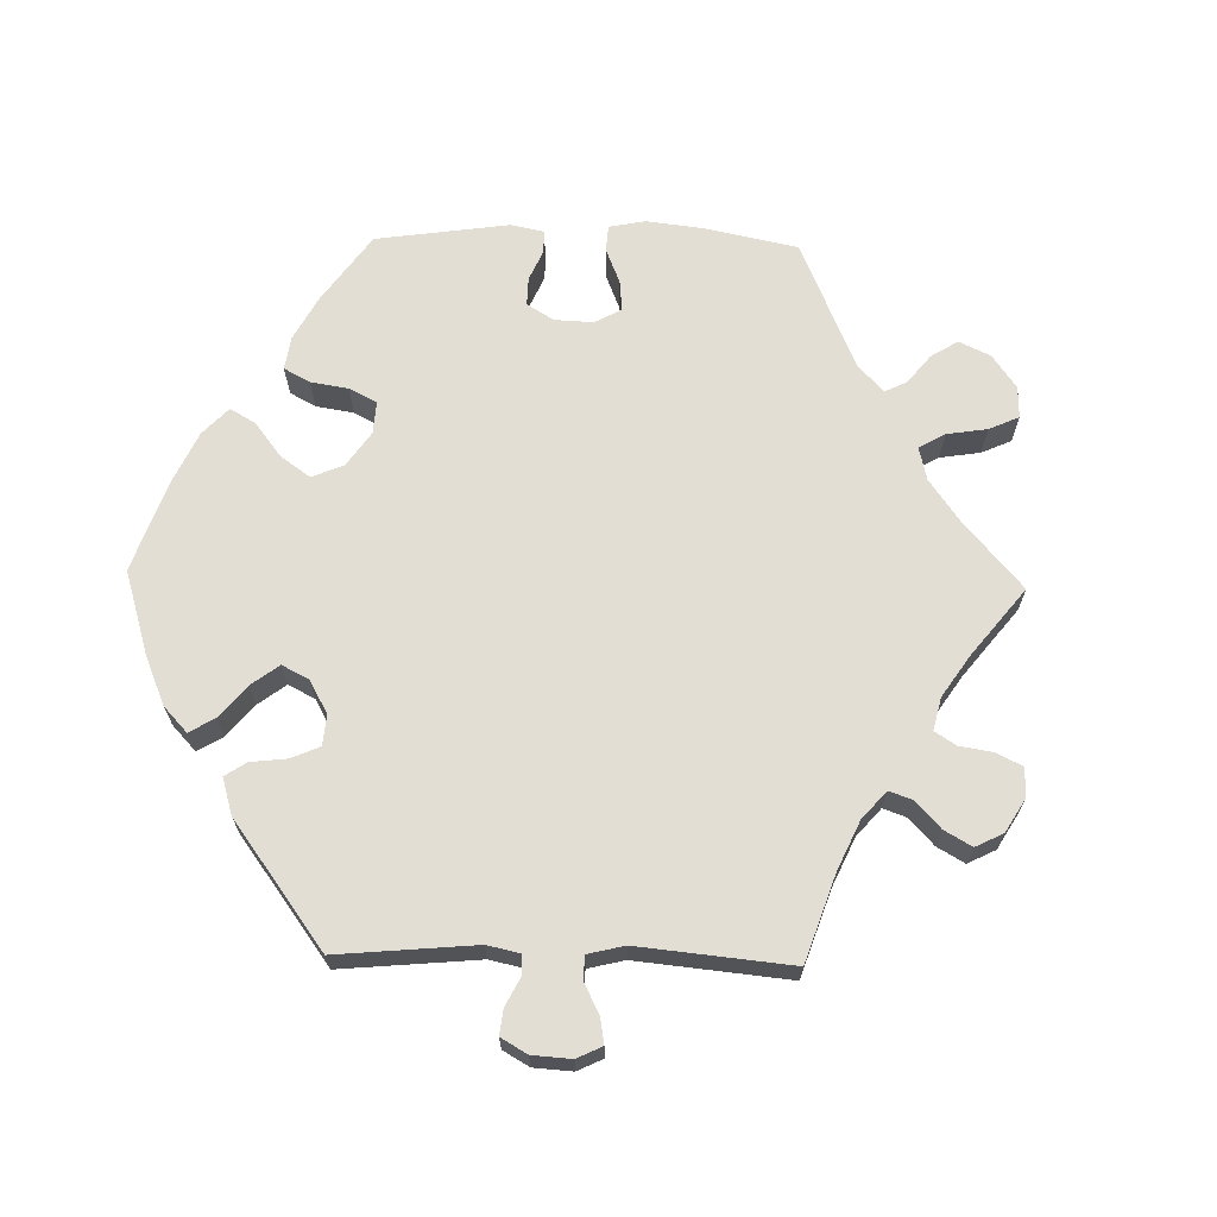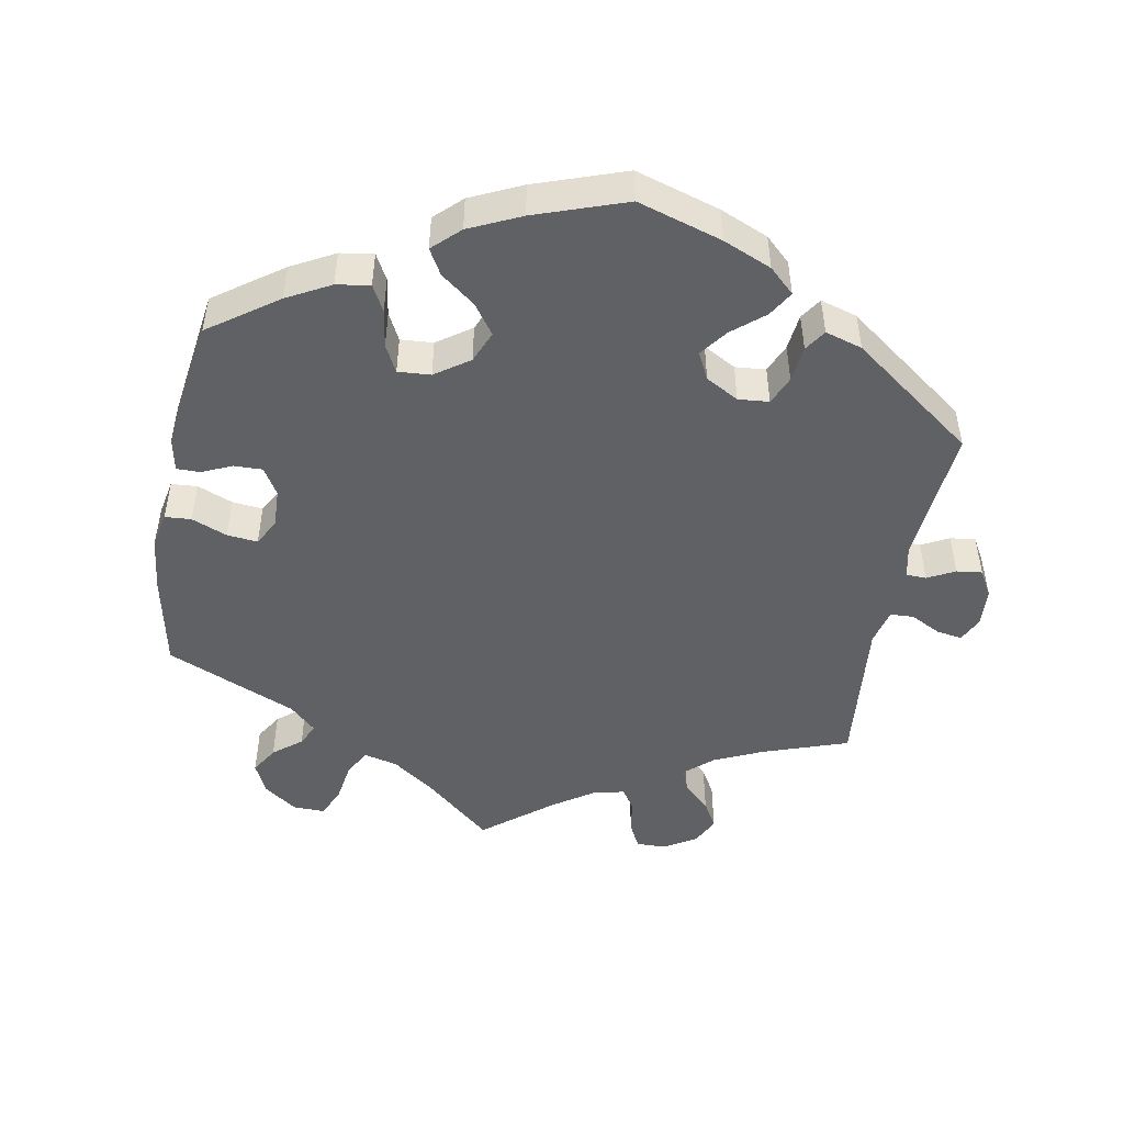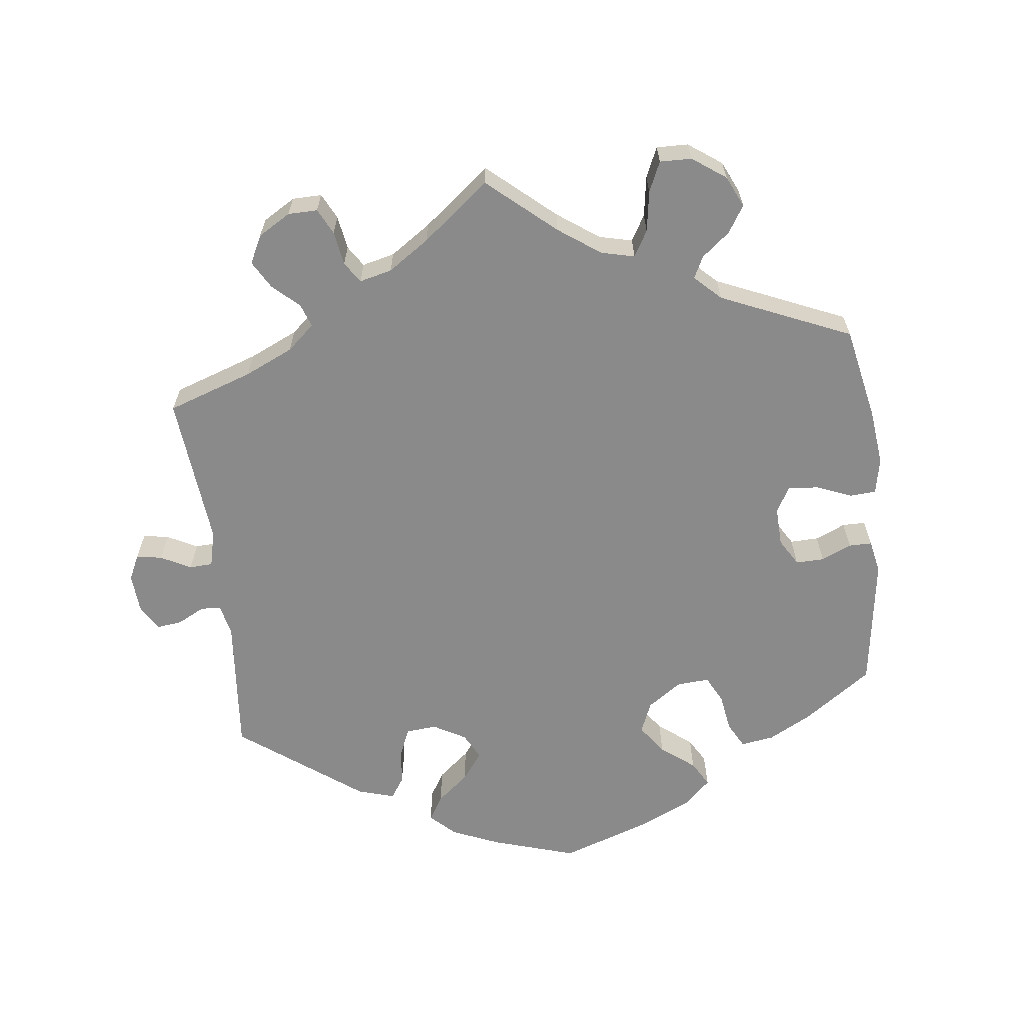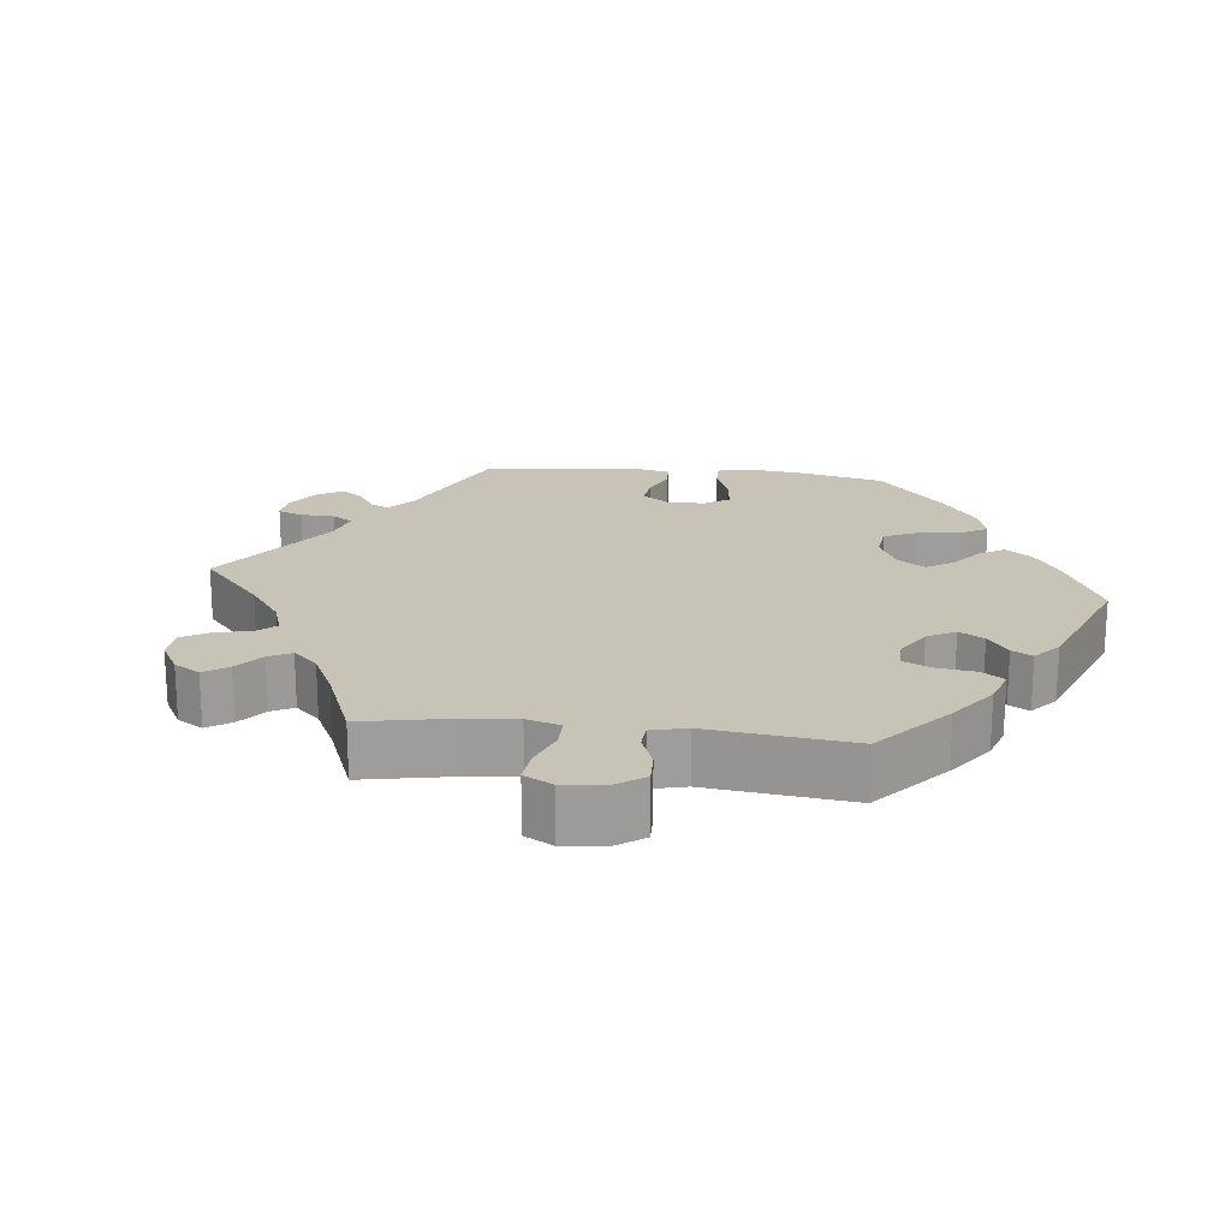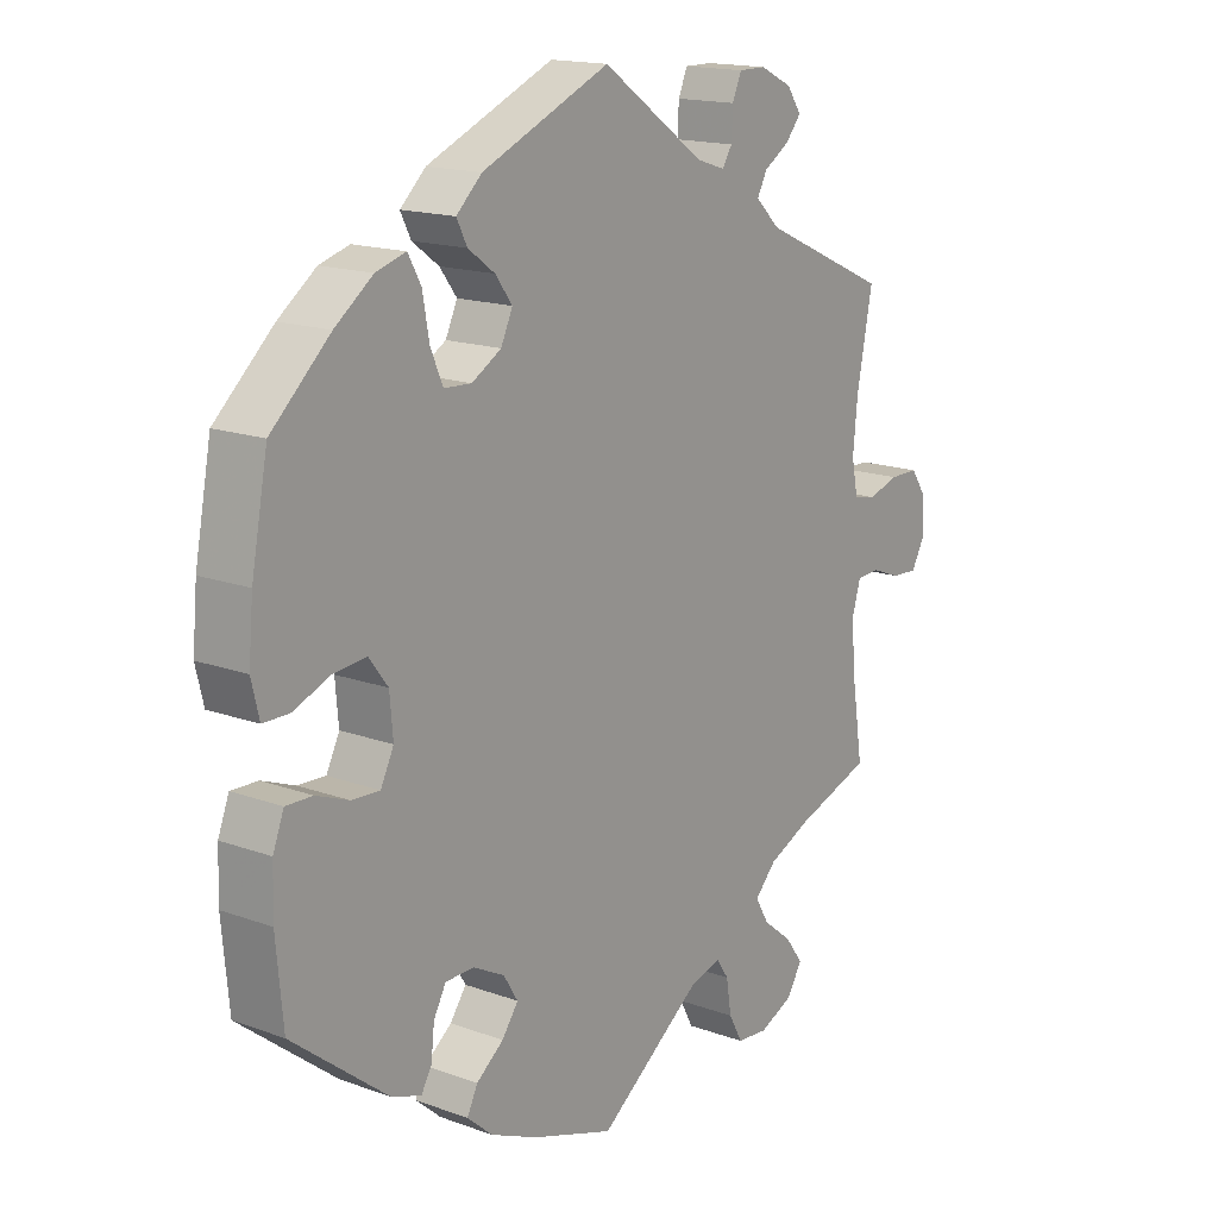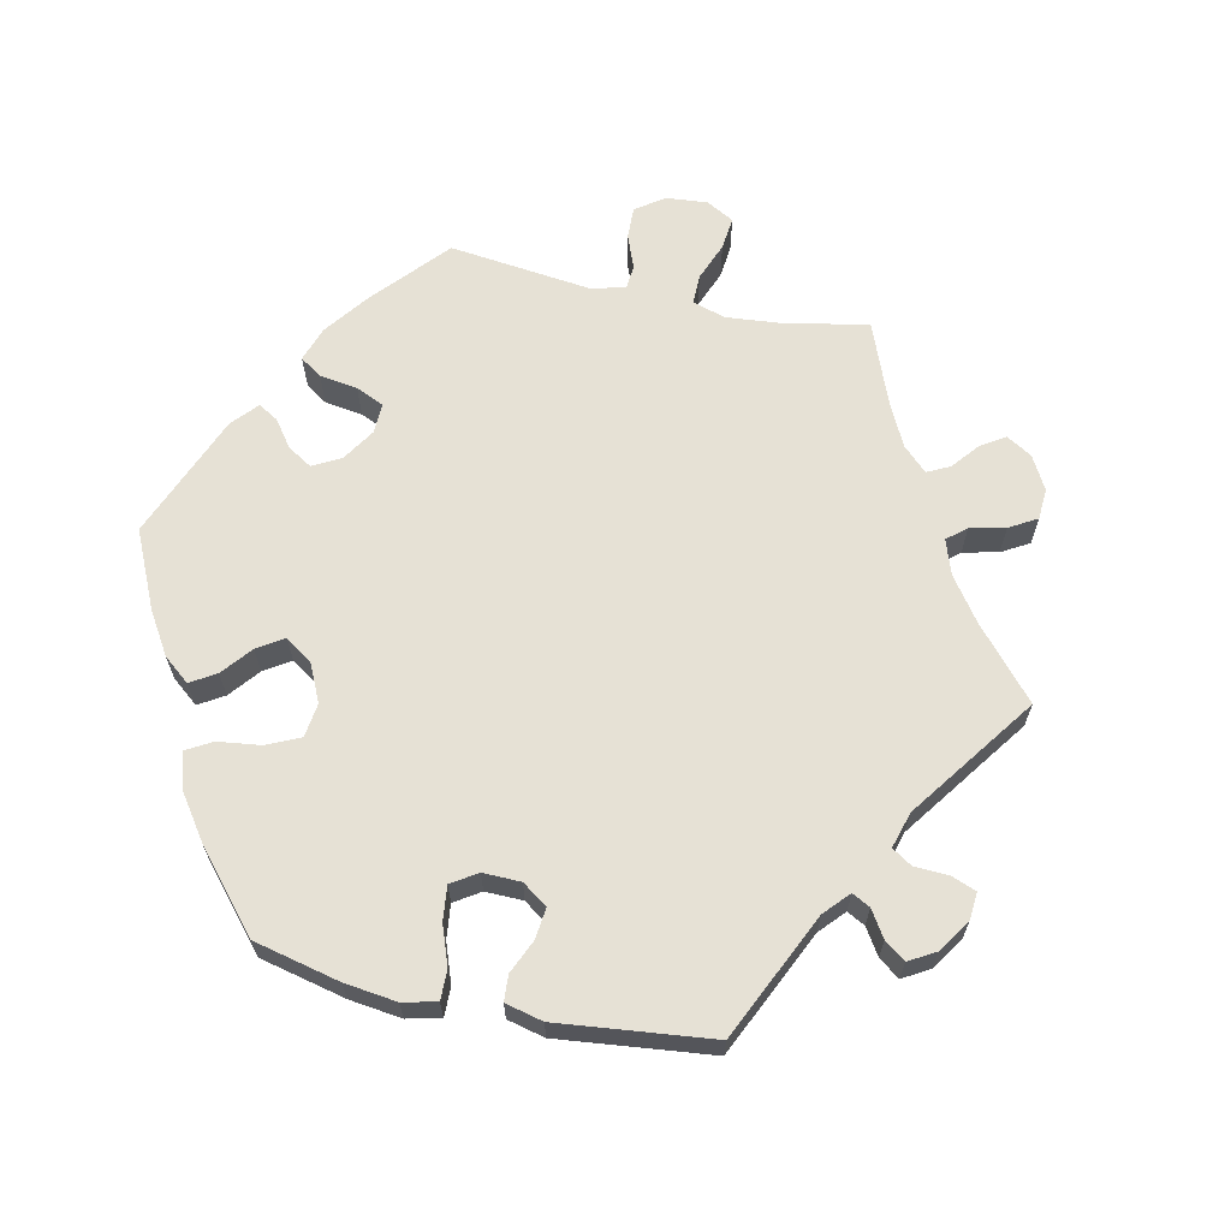
<metadata>
{"format":"obj","ext":"obj","renderer":"f3d","projection":"perspective","resolution":1024,"background":"white","views":[{"elev":67.3,"azim":31.3,"up":"+Y"},{"elev":-48.4,"azim":-70.5,"up":"+Y"},{"elev":-63.6,"azim":126.7,"up":"+Y"},{"elev":19.7,"azim":156.3,"up":"+Y"},{"elev":16.0,"azim":-52.9,"up":"+Z"},{"elev":64.8,"azim":-17.8,"up":"+Y"}]}
</metadata>
<code>
v 0.477 0.07 0.166
v 0.47 0.07 0.092
v 0.48 0.07 0.042
v 0.514 0.07 0.036
v 0.562 0.07 0.051
v 0.606 0.07 0.051
v 0.63 0.07 0.015
v 0.631 0.07 -0.038
v 0.611 0.07 -0.074
v 0.571 0.07 -0.072
v 0.526 0.07 -0.055
v 0.491 0.07 -0.057
v 0.478 0.07 -0.102
v 0.483 0.07 -0.171
v 0.501 0.07 -0.289
v 0.384 0.07 -0.33
v 0.319 0.07 -0.36
v 0.286 0.07 -0.395
v 0.307 0.07 -0.431
v 0.352 0.07 -0.467
v 0.379 0.07 -0.504
v 0.356 0.07 -0.542
v 0.304 0.07 -0.566
v 0.256 0.07 -0.562
v 0.235 0.07 -0.523
v 0.227 0.07 -0.473
v 0.208 0.07 -0.445
v 0.16 0.07 -0.459
v 0.001 0.07 -0.578
v -0.126 0.07 -0.536
v -0.198 0.07 -0.505
v -0.237 0.07 -0.471
v -0.221 0.07 -0.438
v -0.179 0.07 -0.405
v -0.154 0.07 -0.37
v -0.176 0.07 -0.334
v -0.224 0.07 -0.309
v -0.268 0.07 -0.31
v -0.287 0.07 -0.345
v -0.292 0.07 -0.391
v -0.308 0.07 -0.419
v -0.353 0.07 -0.404
v -0.501 0.07 -0.288
v -0.512 0.07 -0.172
v -0.51 0.07 -0.103
v -0.493 0.07 -0.059
v -0.452 0.07 -0.06
v -0.402 0.07 -0.079
v -0.359 0.07 -0.081
v -0.339 0.07 -0.04
v -0.344 0.07 0.018
v -0.373 0.07 0.056
v -0.424 0.07 0.051
v -0.479 0.07 0.028
v -0.52 0.07 0.028
v -0.532 0.07 0.078
v -0.525 0.07 0.157
v -0.5 0.07 0.289
v -0.41 0.07 0.373
v -0.352 0.07 0.417
v -0.306 0.07 0.431
v -0.286 0.07 0.395
v -0.276 0.07 0.338
v -0.257 0.07 0.294
v -0.215 0.07 0.292
v -0.17 0.07 0.319
v -0.152 0.07 0.358
v -0.178 0.07 0.393
v -0.219 0.07 0.423
v -0.235 0.07 0.455
v -0.196 0.07 0.492
v 0 0.07 0.578
v 0.158 0.07 0.467
v 0.202 0.07 0.453
v 0.217 0.07 0.477
v 0.219 0.07 0.52
v 0.233 0.07 0.553
v 0.275 0.07 0.553
v 0.324 0.07 0.529
v 0.346 0.07 0.497
v 0.323 0.07 0.469
v 0.283 0.07 0.443
v 0.268 0.07 0.414
v 0.306 0.07 0.378
v 0.501 0.07 0.29
v 0.477 0 0.166
v 0.47 0 0.092
v 0.48 0 0.042
v 0.514 0 0.036
v 0.562 0 0.051
v 0.606 0 0.051
v 0.63 0 0.015
v 0.631 0 -0.038
v 0.611 0 -0.074
v 0.571 0 -0.072
v 0.526 0 -0.055
v 0.491 0 -0.057
v 0.478 0 -0.102
v 0.483 0 -0.171
v 0.501 0 -0.289
v 0.384 0 -0.33
v 0.319 0 -0.36
v 0.286 0 -0.395
v 0.307 0 -0.431
v 0.352 0 -0.467
v 0.379 0 -0.504
v 0.356 0 -0.542
v 0.304 0 -0.566
v 0.256 0 -0.562
v 0.235 0 -0.523
v 0.227 0 -0.473
v 0.208 0 -0.445
v 0.16 0 -0.459
v 0.001 0 -0.578
v -0.126 0 -0.536
v -0.198 0 -0.505
v -0.237 0 -0.471
v -0.221 0 -0.438
v -0.179 0 -0.405
v -0.154 0 -0.37
v -0.176 0 -0.334
v -0.224 0 -0.309
v -0.268 0 -0.31
v -0.287 0 -0.345
v -0.292 0 -0.391
v -0.308 0 -0.419
v -0.353 0 -0.404
v -0.501 0 -0.288
v -0.512 0 -0.172
v -0.51 0 -0.103
v -0.493 0 -0.059
v -0.452 0 -0.06
v -0.402 0 -0.079
v -0.359 0 -0.081
v -0.339 0 -0.04
v -0.344 0 0.018
v -0.373 0 0.056
v -0.424 0 0.051
v -0.479 0 0.028
v -0.52 0 0.028
v -0.532 0 0.078
v -0.525 0 0.157
v -0.5 0 0.289
v -0.41 0 0.373
v -0.352 0 0.417
v -0.306 0 0.431
v -0.286 0 0.395
v -0.276 0 0.338
v -0.257 0 0.294
v -0.215 0 0.292
v -0.17 0 0.319
v -0.152 0 0.358
v -0.178 0 0.393
v -0.219 0 0.423
v -0.235 0 0.455
v -0.196 0 0.492
v 0 0 0.578
v 0.158 0 0.467
v 0.202 0 0.453
v 0.217 0 0.477
v 0.219 0 0.52
v 0.233 0 0.553
v 0.275 0 0.553
v 0.324 0 0.529
v 0.346 0 0.497
v 0.323 0 0.469
v 0.283 0 0.443
v 0.268 0 0.414
v 0.306 0 0.378
v 0.501 0 0.29
f 84 85 1
f 83 84 1 2
f 79 80 81 82
f 79 82 83
f 78 79 83
f 75 76 77 78
f 74 75 78 83
f 73 74 83 2
f 68 69 70 71
f 67 68 71 72
f 66 67 72 73
f 60 61 62 63
f 60 63 64
f 59 60 64
f 58 59 64
f 57 58 64 65
f 53 54 55 56
f 52 53 56 57
f 45 46 47 48
f 45 48 49
f 44 45 49
f 43 44 49
f 42 43 49
f 39 40 41 42
f 38 39 42 49
f 37 38 49 50
f 31 32 33 34
f 31 34 35
f 28 29 30 31
f 27 28 31 35
f 23 24 25 26
f 23 26 27
f 22 23 27
f 19 20 21 22
f 18 19 22 27
f 17 18 27 35
f 14 15 16
f 13 14 16 17
f 12 13 17 35
f 8 9 10 11
f 8 11 12
f 7 8 12
f 4 5 6 7
f 3 4 7 12
f 65 66 73 2
f 52 57 65 2
f 36 37 50 51
f 12 35 36 51
f 12 51 52
f 2 3 12 52
f 86 170 169
f 87 86 169 168
f 167 166 165 164
f 168 167 164
f 168 164 163
f 163 162 161 160
f 168 163 160 159
f 87 168 159 158
f 156 155 154 153
f 157 156 153 152
f 158 157 152 151
f 148 147 146 145
f 149 148 145
f 149 145 144
f 149 144 143
f 150 149 143 142
f 141 140 139 138
f 142 141 138 137
f 133 132 131 130
f 134 133 130
f 134 130 129
f 134 129 128
f 134 128 127
f 127 126 125 124
f 134 127 124 123
f 135 134 123 122
f 119 118 117 116
f 120 119 116
f 116 115 114 113
f 120 116 113 112
f 111 110 109 108
f 112 111 108
f 112 108 107
f 107 106 105 104
f 112 107 104 103
f 120 112 103 102
f 101 100 99
f 102 101 99 98
f 120 102 98 97
f 96 95 94 93
f 97 96 93
f 97 93 92
f 92 91 90 89
f 97 92 89 88
f 87 158 151 150
f 87 150 142 137
f 136 135 122 121
f 136 121 120 97
f 137 136 97
f 137 97 88 87
f 1 86 87 2
f 2 87 88 3
f 3 88 89 4
f 4 89 90 5
f 5 90 91 6
f 6 91 92 7
f 7 92 93 8
f 8 93 94 9
f 9 94 95 10
f 10 95 96 11
f 11 96 97 12
f 12 97 98 13
f 13 98 99 14
f 14 99 100 15
f 15 100 101 16
f 16 101 102 17
f 17 102 103 18
f 18 103 104 19
f 19 104 105 20
f 20 105 106 21
f 21 106 107 22
f 22 107 108 23
f 23 108 109 24
f 24 109 110 25
f 25 110 111 26
f 26 111 112 27
f 27 112 113 28
f 28 113 114 29
f 29 114 115 30
f 30 115 116 31
f 31 116 117 32
f 32 117 118 33
f 33 118 119 34
f 34 119 120 35
f 35 120 121 36
f 36 121 122 37
f 37 122 123 38
f 38 123 124 39
f 39 124 125 40
f 40 125 126 41
f 41 126 127 42
f 42 127 128 43
f 43 128 129 44
f 44 129 130 45
f 45 130 131 46
f 46 131 132 47
f 47 132 133 48
f 48 133 134 49
f 49 134 135 50
f 50 135 136 51
f 51 136 137 52
f 52 137 138 53
f 53 138 139 54
f 54 139 140 55
f 55 140 141 56
f 56 141 142 57
f 57 142 143 58
f 58 143 144 59
f 59 144 145 60
f 60 145 146 61
f 61 146 147 62
f 62 147 148 63
f 63 148 149 64
f 64 149 150 65
f 65 150 151 66
f 66 151 152 67
f 67 152 153 68
f 68 153 154 69
f 69 154 155 70
f 70 155 156 71
f 71 156 157 72
f 72 157 158 73
f 73 158 159 74
f 74 159 160 75
f 75 160 161 76
f 76 161 162 77
f 77 162 163 78
f 78 163 164 79
f 79 164 165 80
f 80 165 166 81
f 81 166 167 82
f 82 167 168 83
f 83 168 169 84
f 84 169 170 85
f 85 170 86 1

</code>
